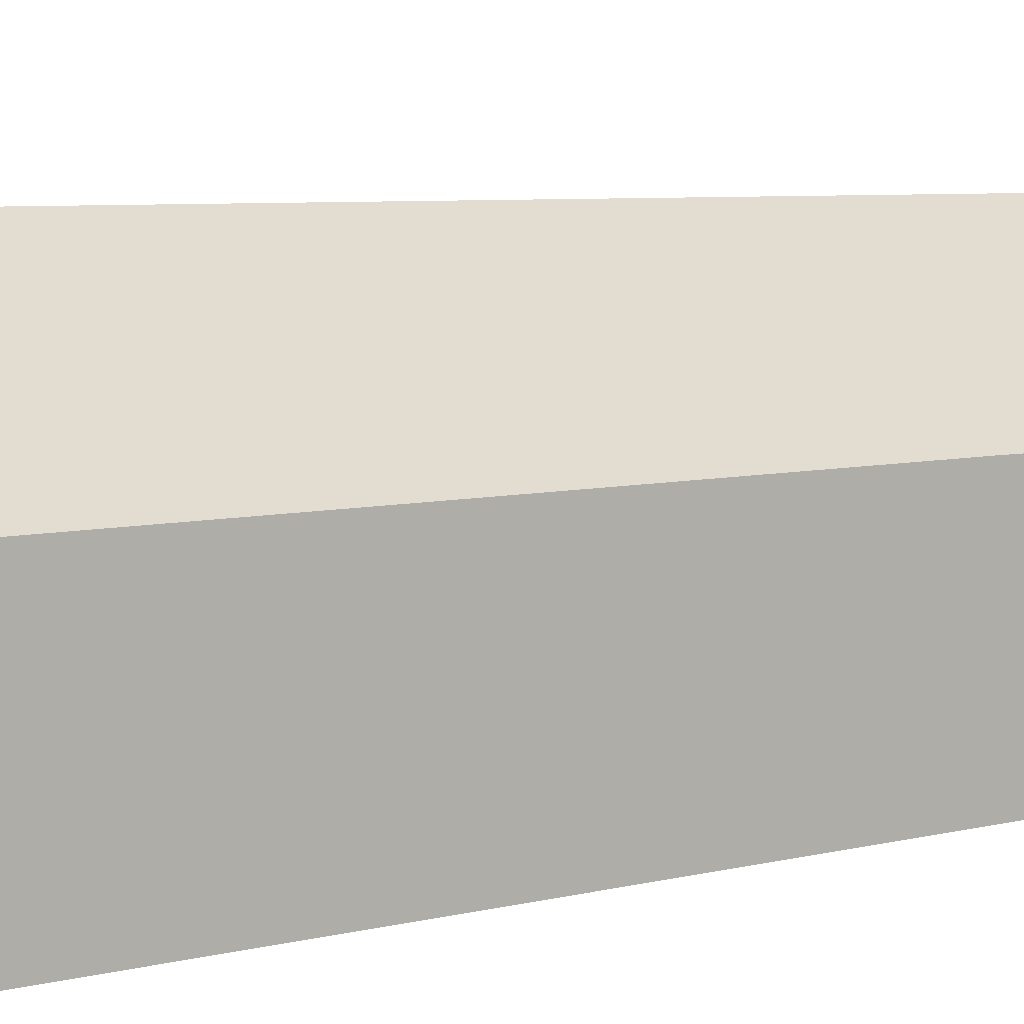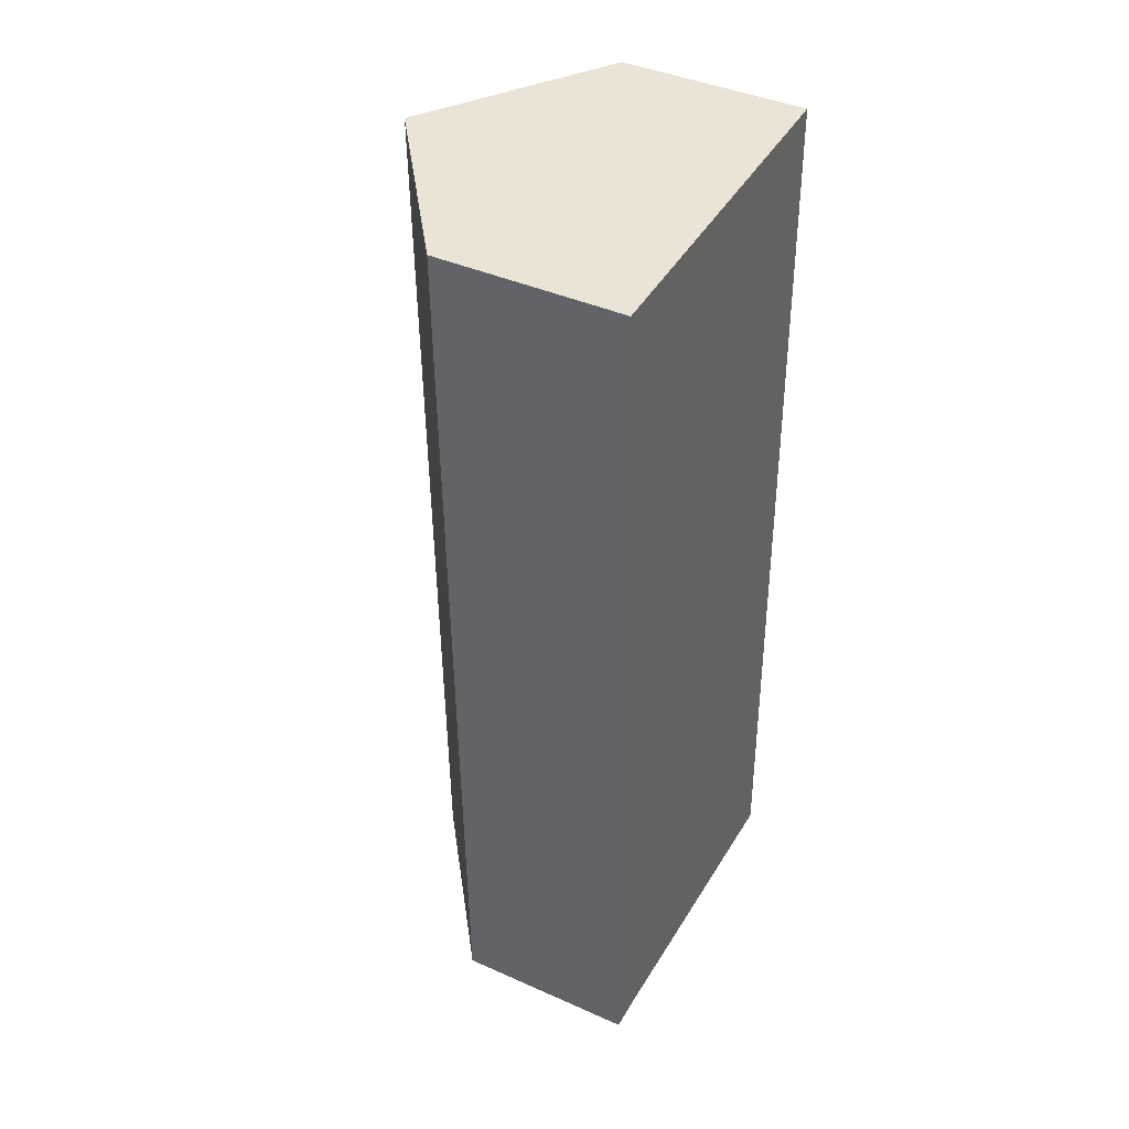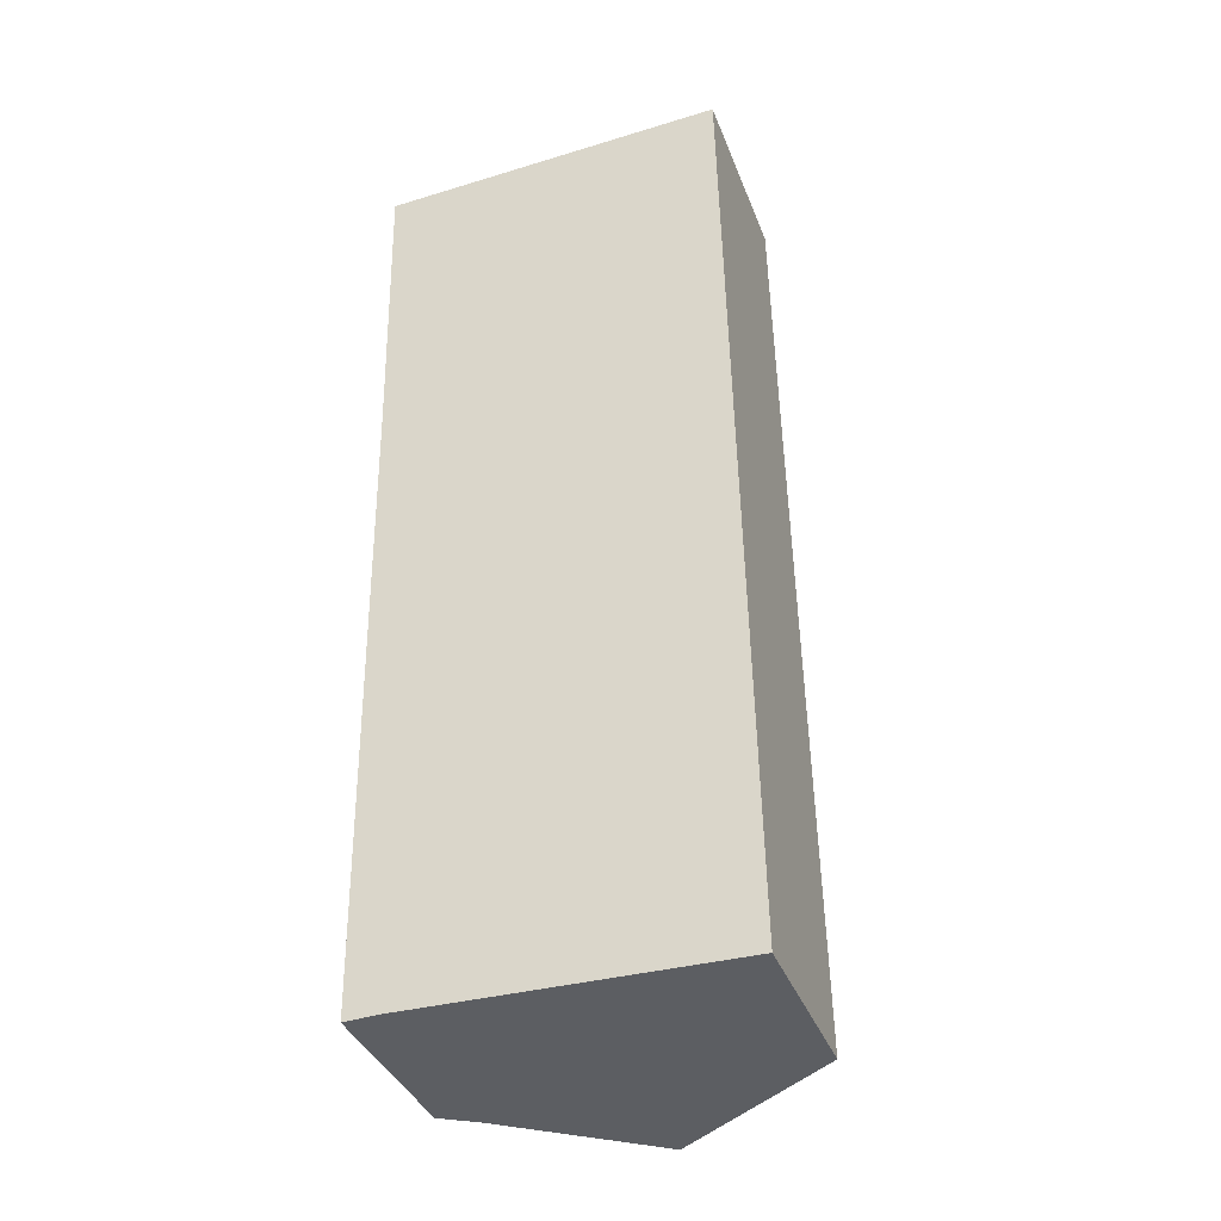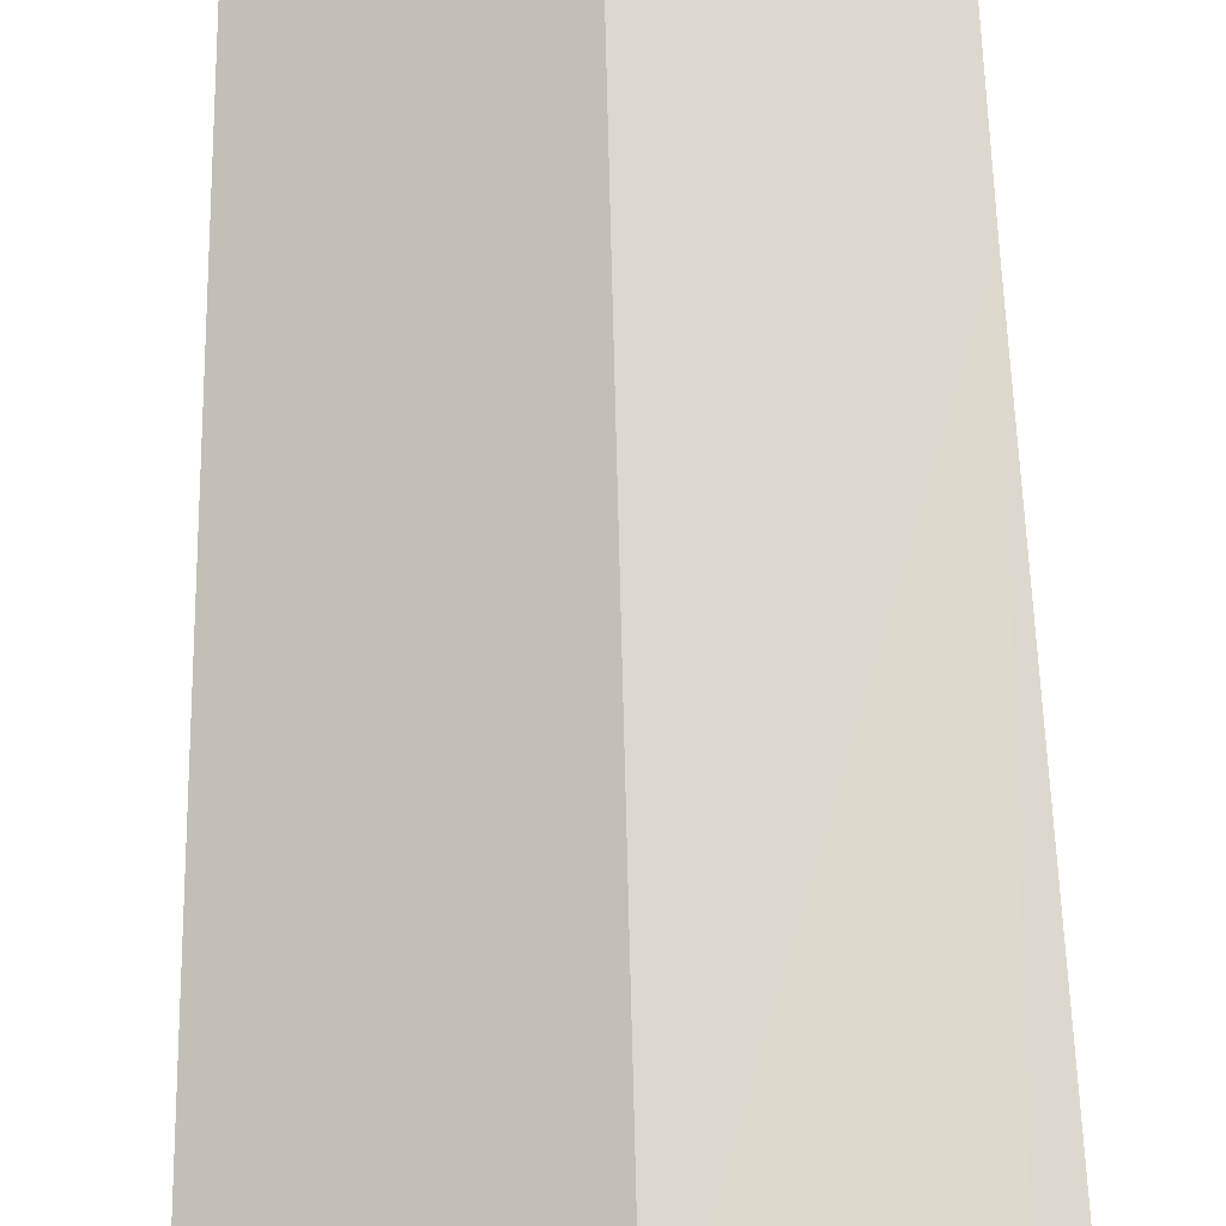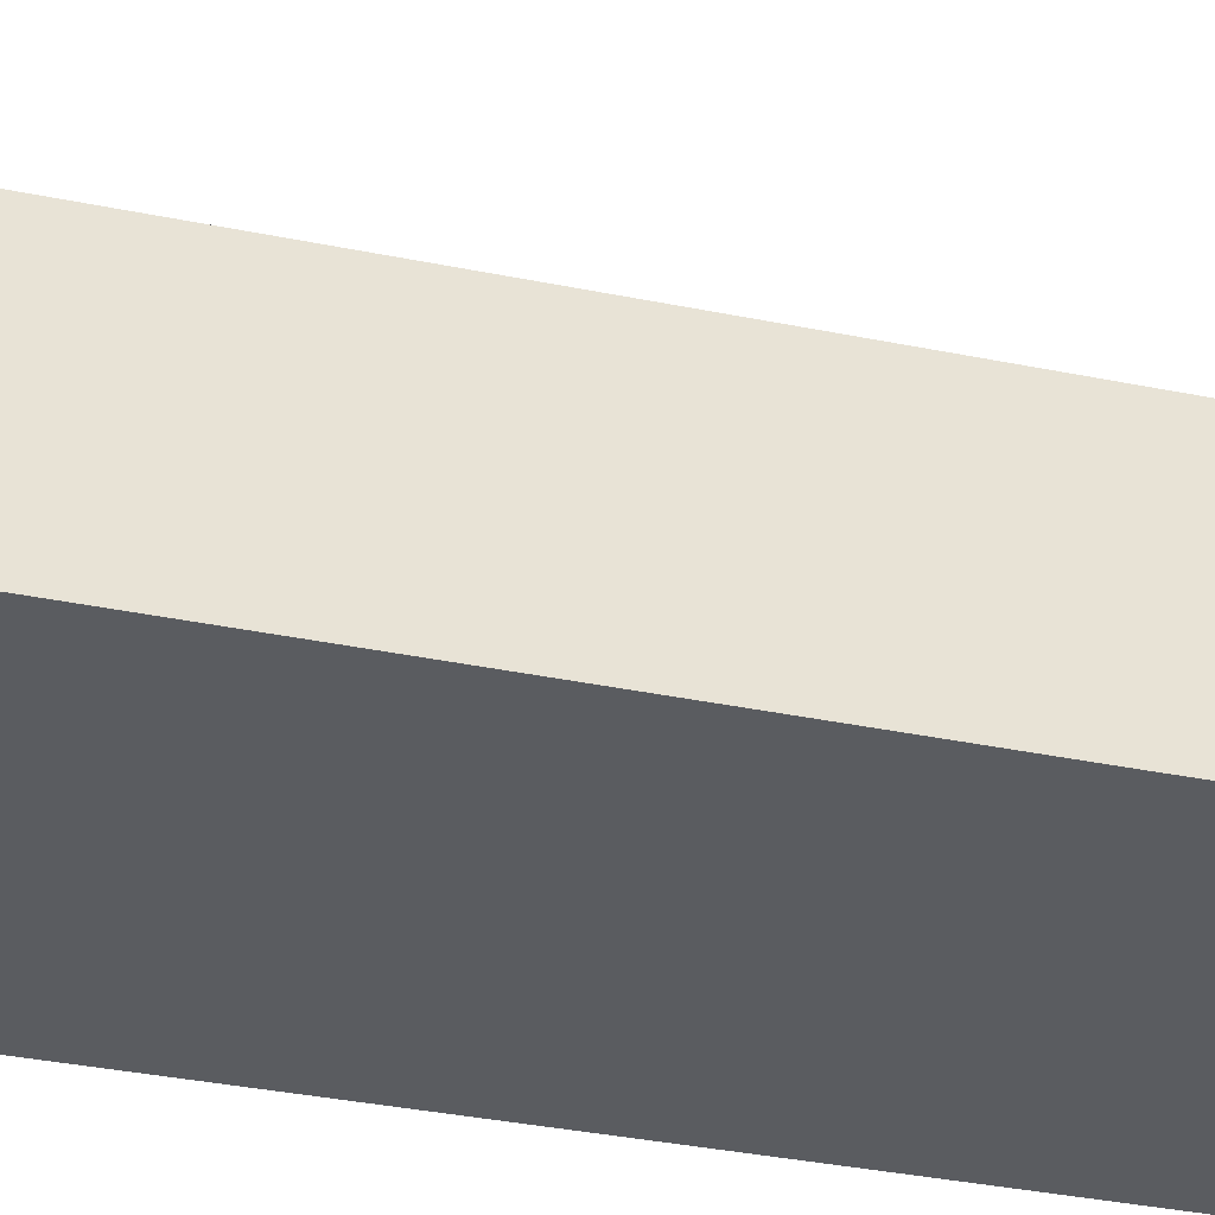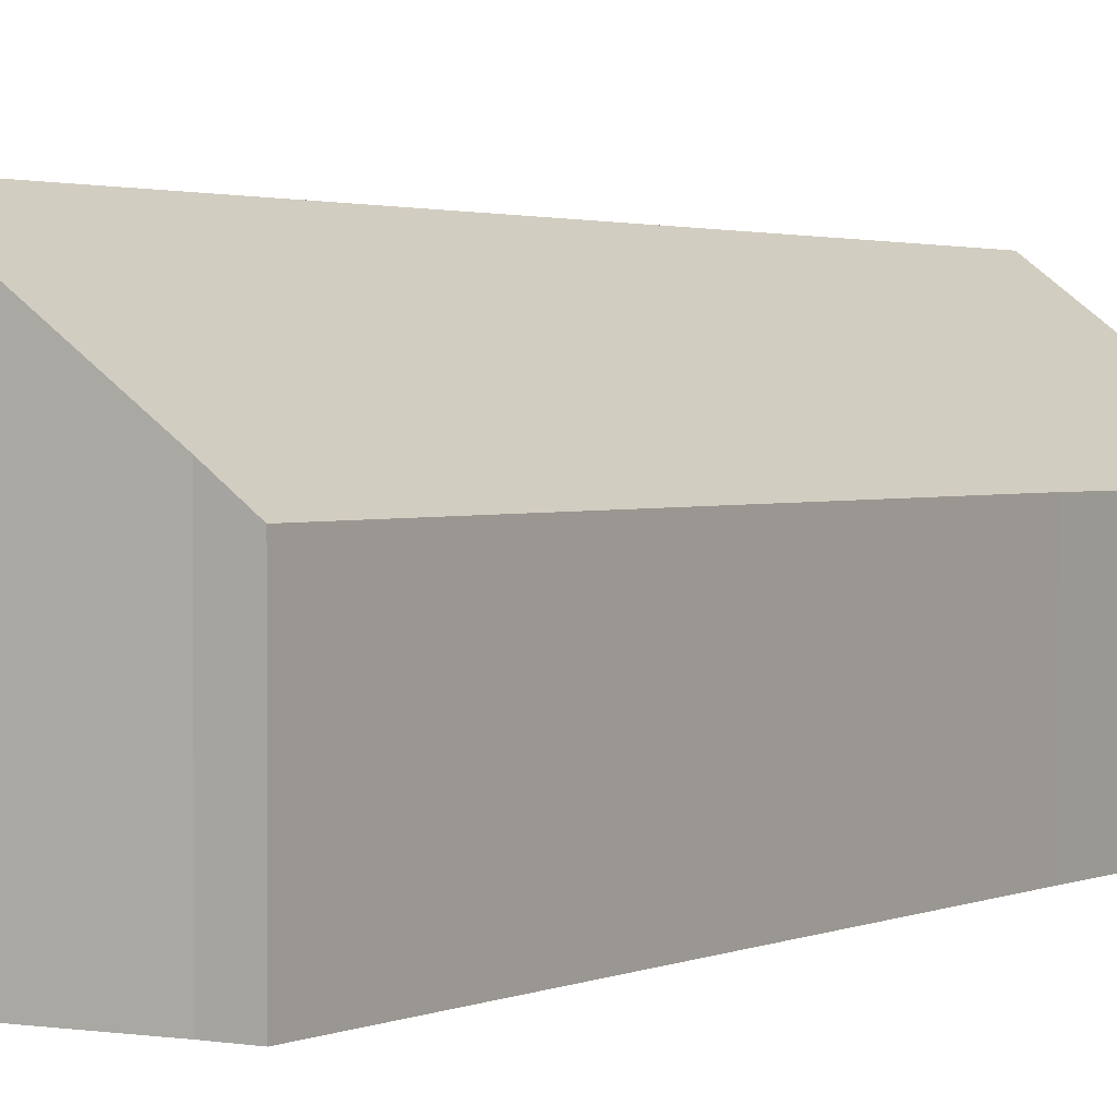
<metadata>
{"format":"obj","ext":"obj","renderer":"f3d","projection":"perspective","resolution":1024,"background":"white","views":[{"elev":5.2,"azim":-132.7,"up":"+Y"},{"elev":41.3,"azim":-61.7,"up":"+Z"},{"elev":-37.6,"azim":19.6,"up":"+Z"},{"elev":53.2,"azim":177.8,"up":"+Y"},{"elev":-33.9,"azim":-106.8,"up":"+Y"},{"elev":1.8,"azim":-148.9,"up":"+Y"}]}
</metadata>
<code>
v  5.054 9.176 0.202
v  0.184 5.46 -8.679
v  0 5.441 3.332e-16
v  5.558 9.176 -27.49
v  1.403 6.109 -27.43
v  0.444 5.4 -27.47
v  10.64 5.421 -27.37
v  10.14 5.421 0.406
v  7.189 7.972 -27.51
v  10.64 5.421 -27.56
v  0 0 0
v  5.054 -1.237e-17 0.202
v  10.14 -2.486e-17 0.406
v  10.64 1.676e-15 -27.37
v  10.64 1.687e-15 -27.56
v  7.189 1.685e-15 -27.51
v  1.403 1.68e-15 -27.43
v  5.558 1.683e-15 -27.49
v  0.444 1.682e-15 -27.47
v  0.184 5.314e-16 -8.679
g defaultobject
f 1 2 3
f 2 1 4
f 2 4 5
f 2 5 6
f 7 1 8
f 1 7 4
f 4 7 9
f 9 7 10
f 11 1 3
f 1 11 8
f 8 11 12
f 8 12 13
f 13 7 8
f 7 13 14
f 7 14 10
f 10 14 15
f 15 9 10
f 9 15 4
f 4 15 5
f 5 15 16
f 5 16 17
f 17 16 18
f 17 6 5
f 6 17 19
f 2 11 3
f 11 2 20
f 20 2 6
f 20 6 19
f 14 16 15
f 16 14 13
f 16 13 18
f 18 13 17
f 17 13 19
f 19 13 20
f 20 13 12
f 20 12 11

</code>
